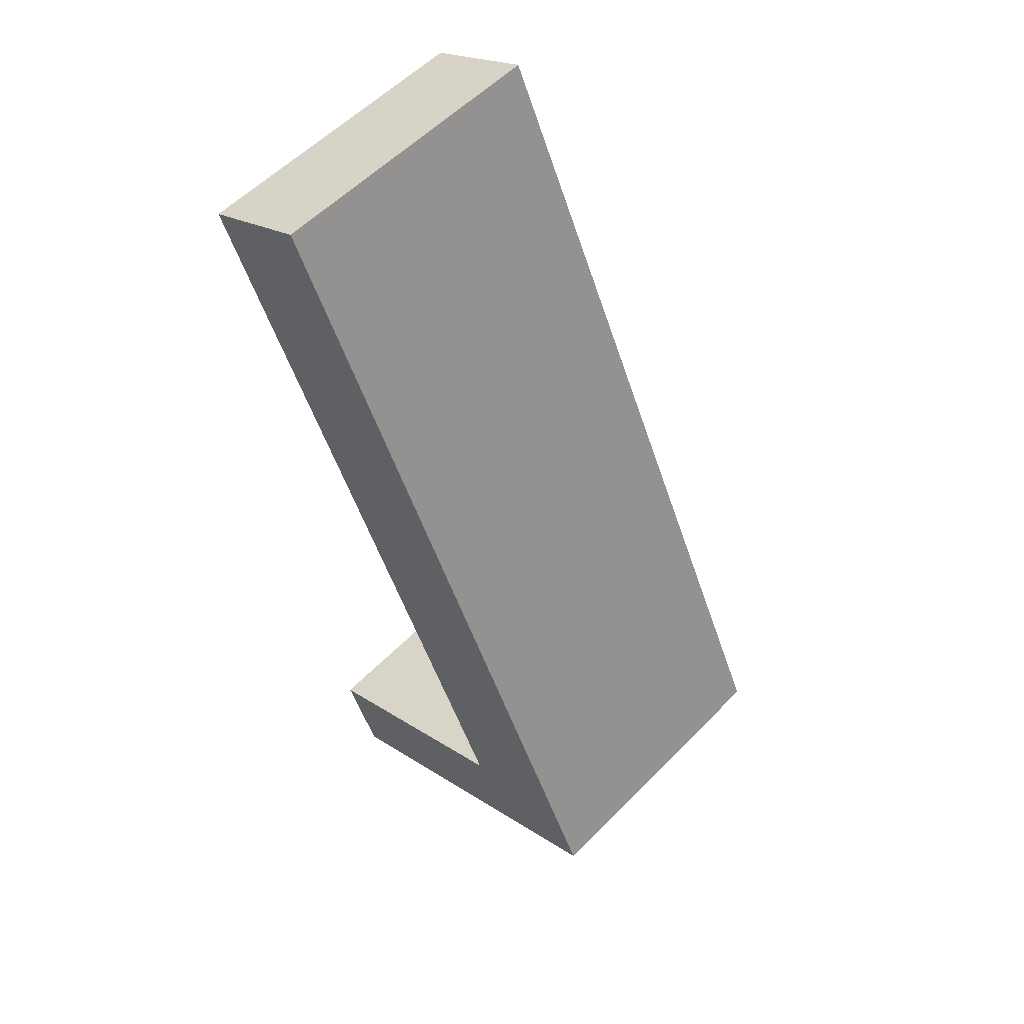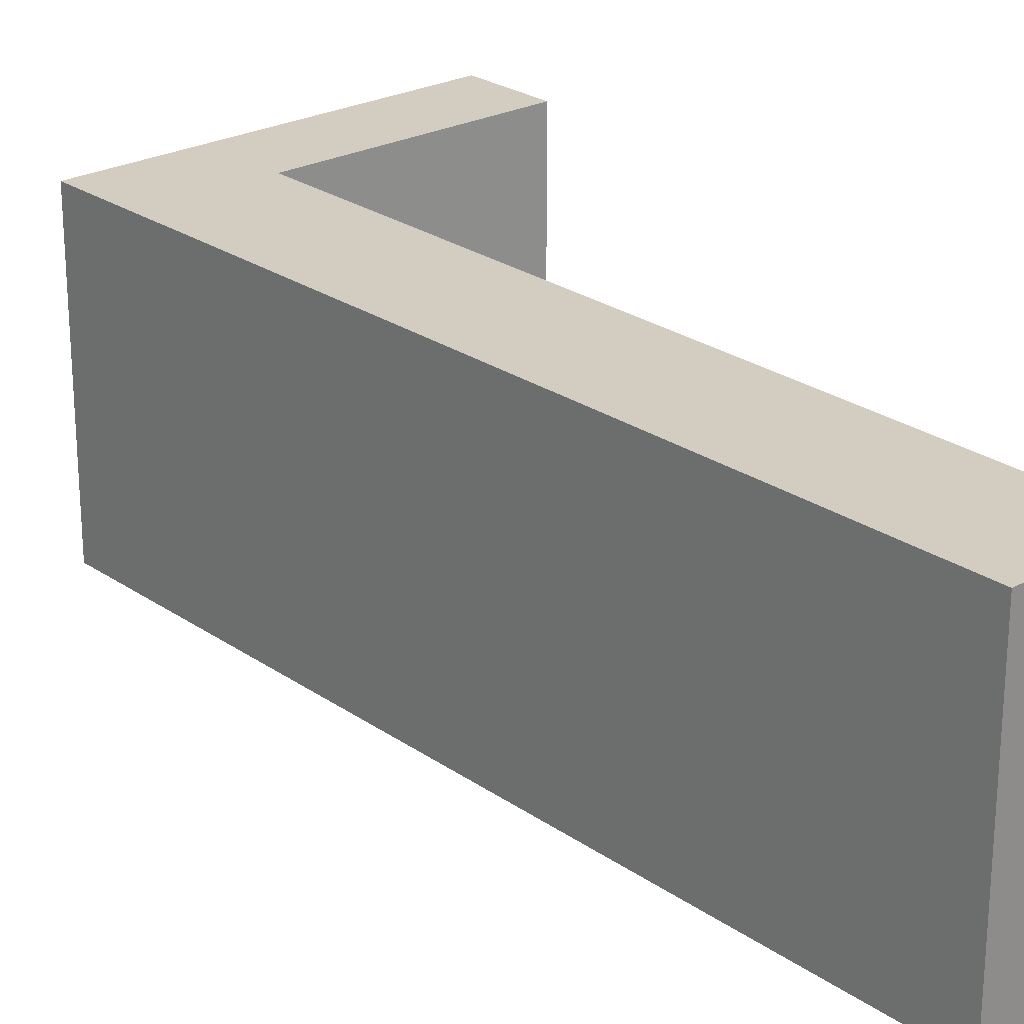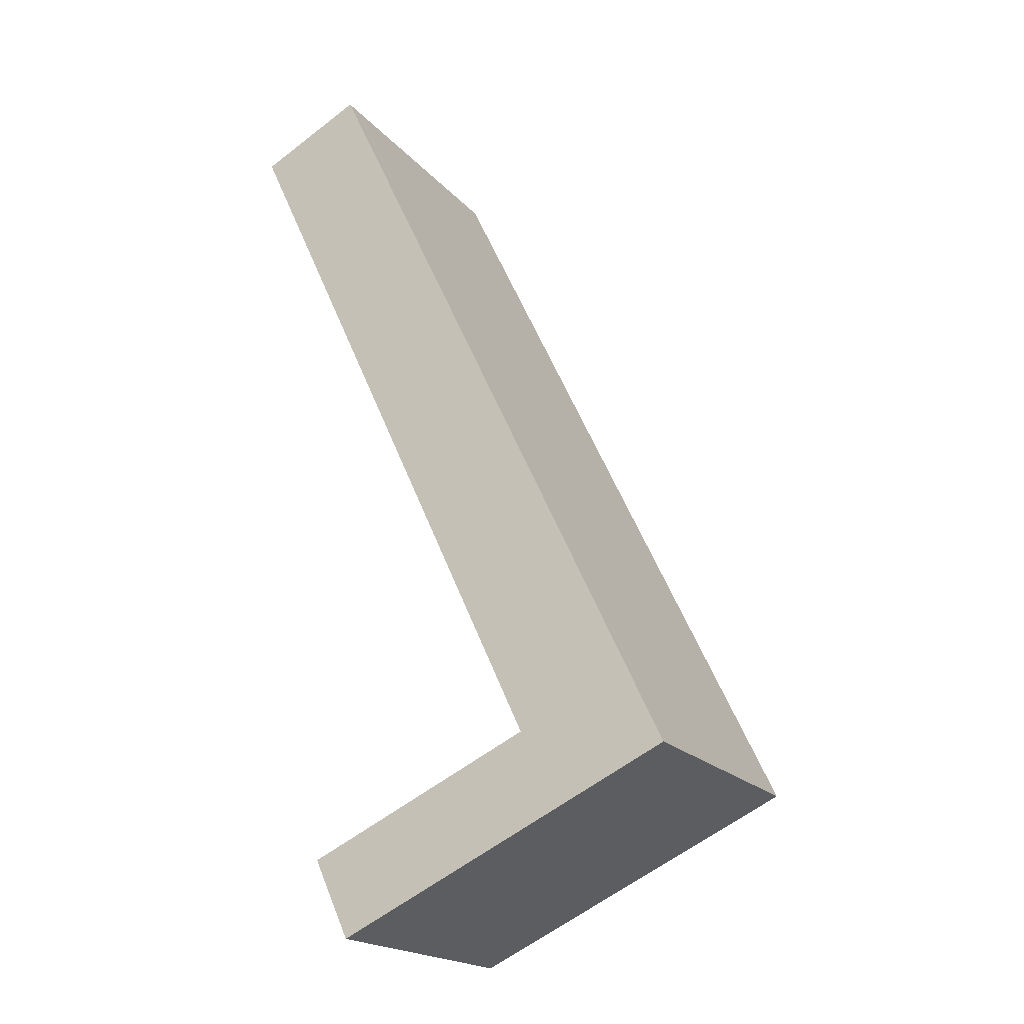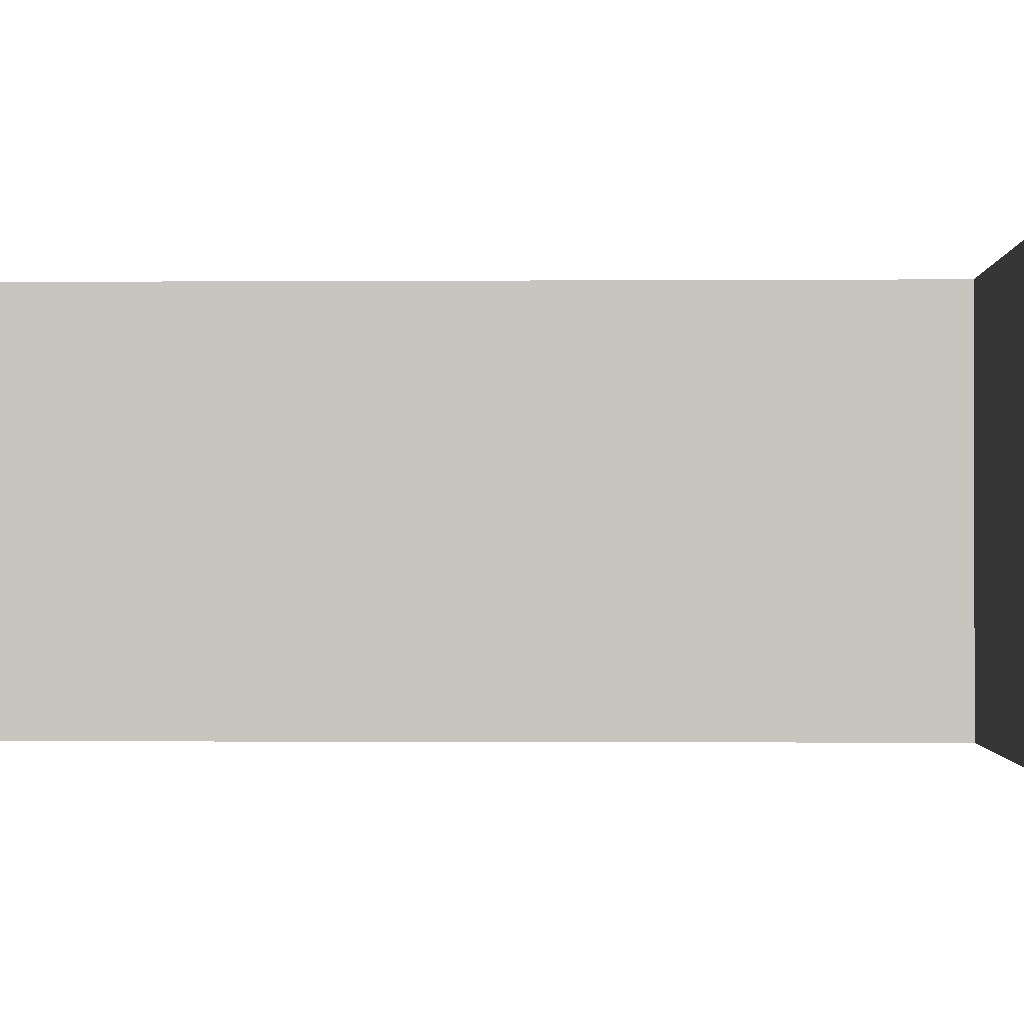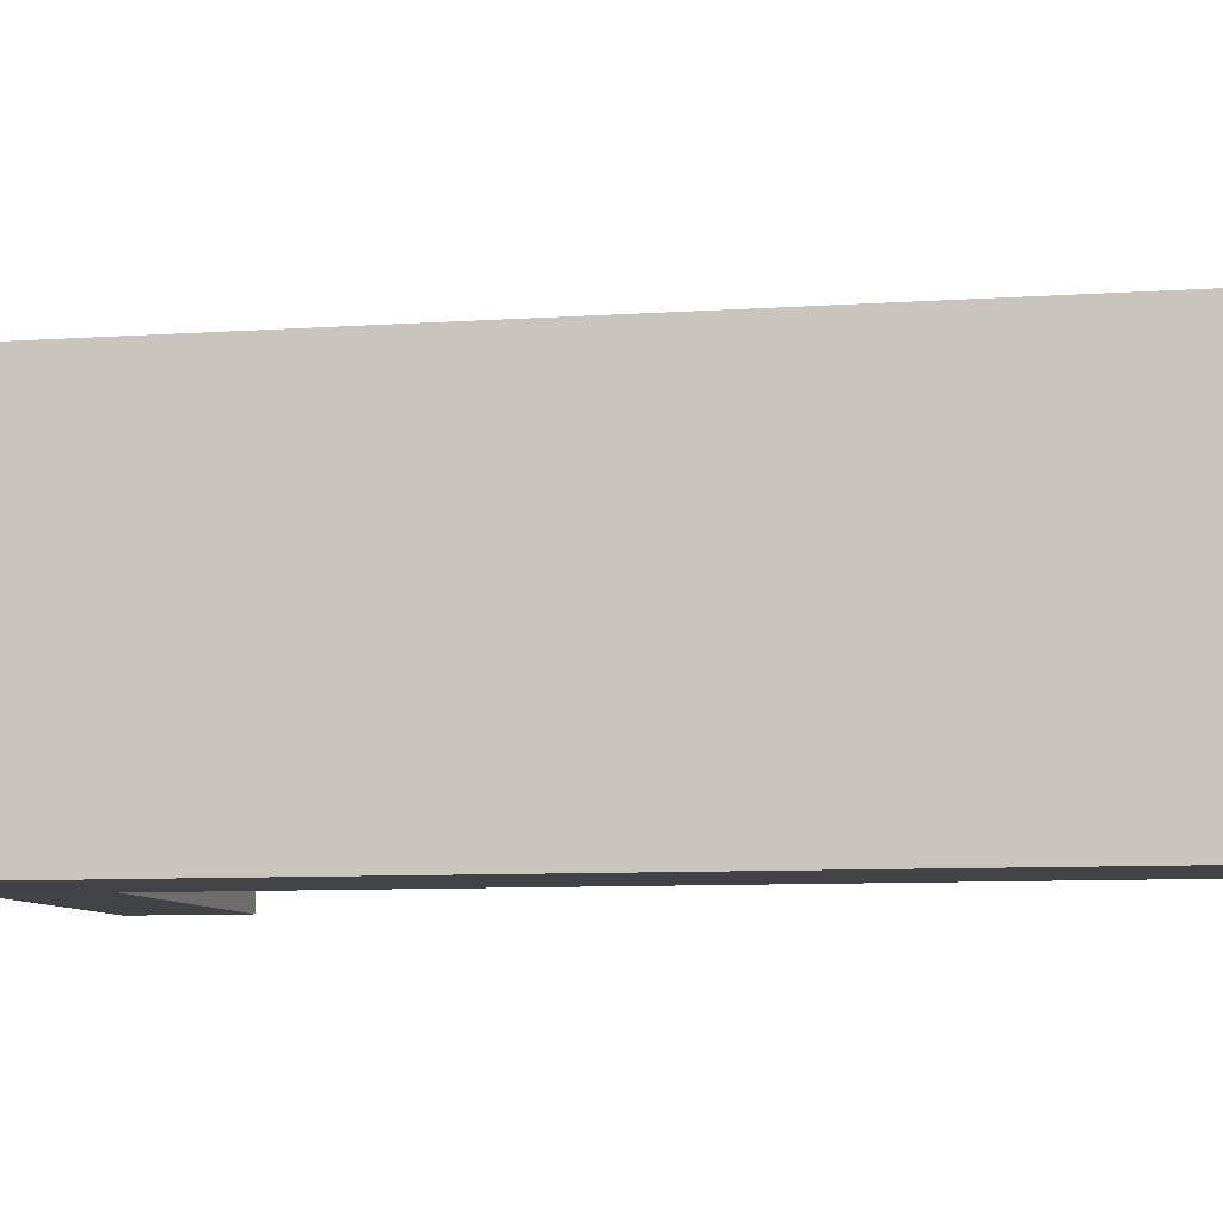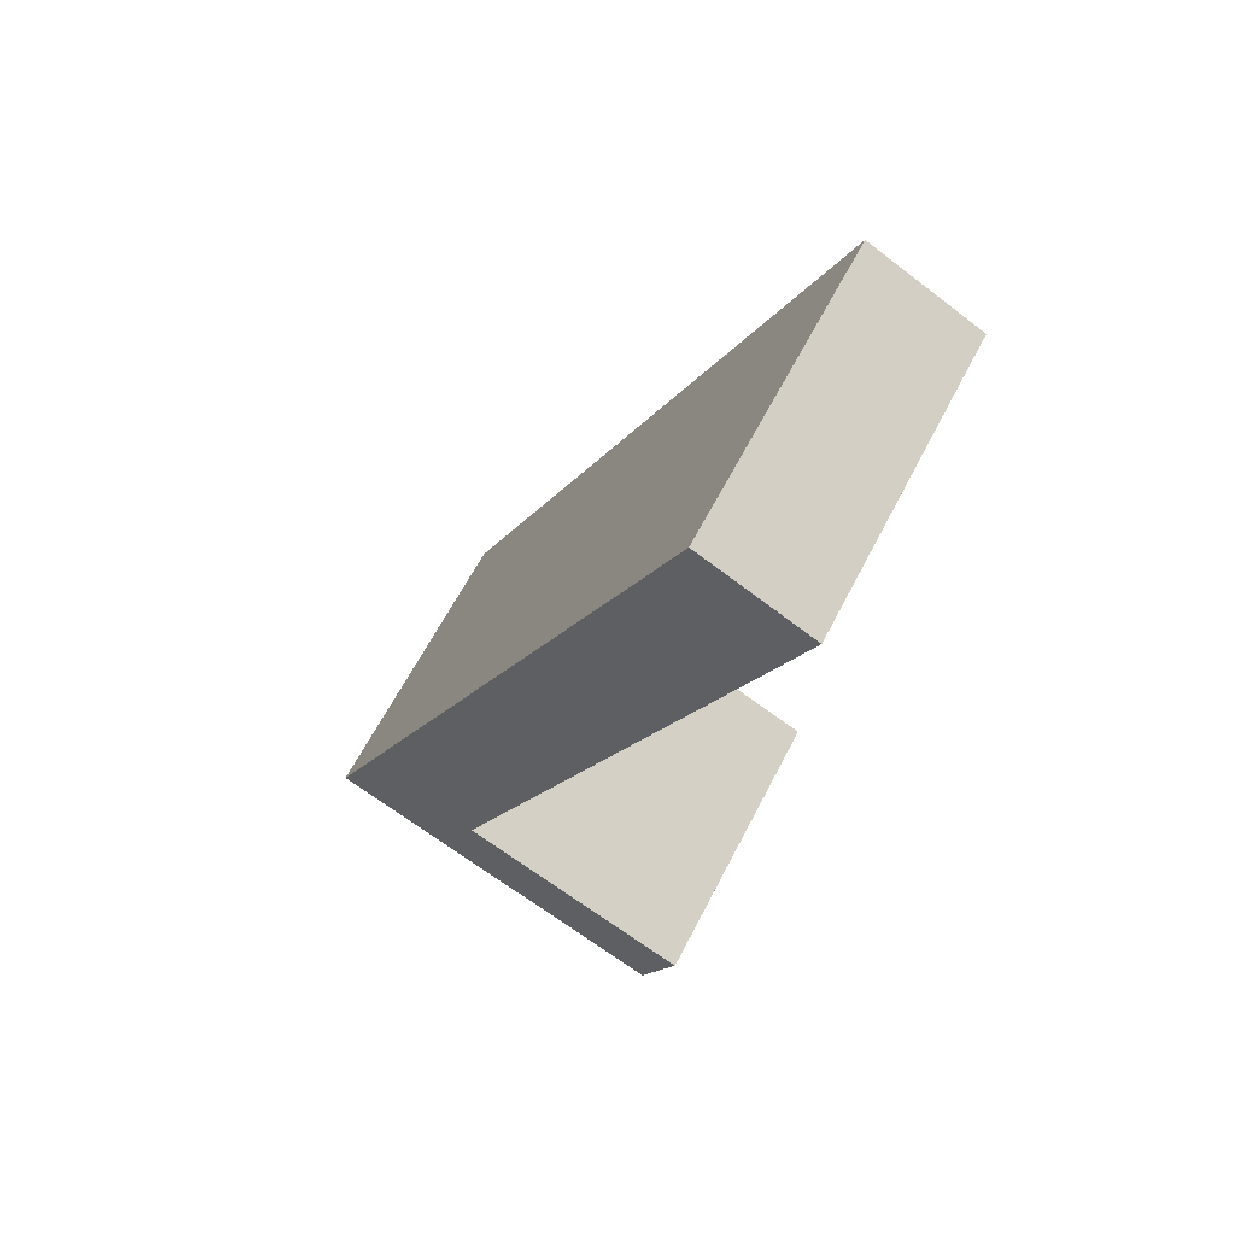
<metadata>
{"format":"obj","ext":"obj","renderer":"f3d","projection":"perspective","resolution":1024,"background":"white","views":[{"elev":56.4,"azim":-136.6,"up":"+Z"},{"elev":24.7,"azim":-16.3,"up":"+Y"},{"elev":-19.5,"azim":-152.0,"up":"+Z"},{"elev":-0.9,"azim":116.6,"up":"+Y"},{"elev":-7.3,"azim":-52.6,"up":"+Y"},{"elev":62.4,"azim":27.2,"up":"+Z"}]}
</metadata>
<code>
v  5.743 4.949 -2.681
v  0 4.949 3.03e-16
v  6.357 4.949 -1.352
v  2.503 4.949 0.43
v  6.181 4.949 13.1
v  7.955 4.949 12.22
v  7.955 -7.484e-16 12.22
v  2.503 -2.633e-17 0.43
v  6.357 8.279e-17 -1.352
v  5.743 1.642e-16 -2.681
v  6.181 -8.023e-16 13.1
v  0 0 0
g defaultobject
f 1 2 3
f 4 3 2
f 5 4 2
f 6 4 5
f 7 4 6
f 4 7 8
f 9 1 3
f 1 9 10
f 8 3 4
f 3 8 9
f 11 6 5
f 6 11 7
f 10 2 1
f 2 10 12
f 12 5 2
f 5 12 11
f 10 9 12
f 8 12 9
f 11 12 8
f 7 11 8

</code>
